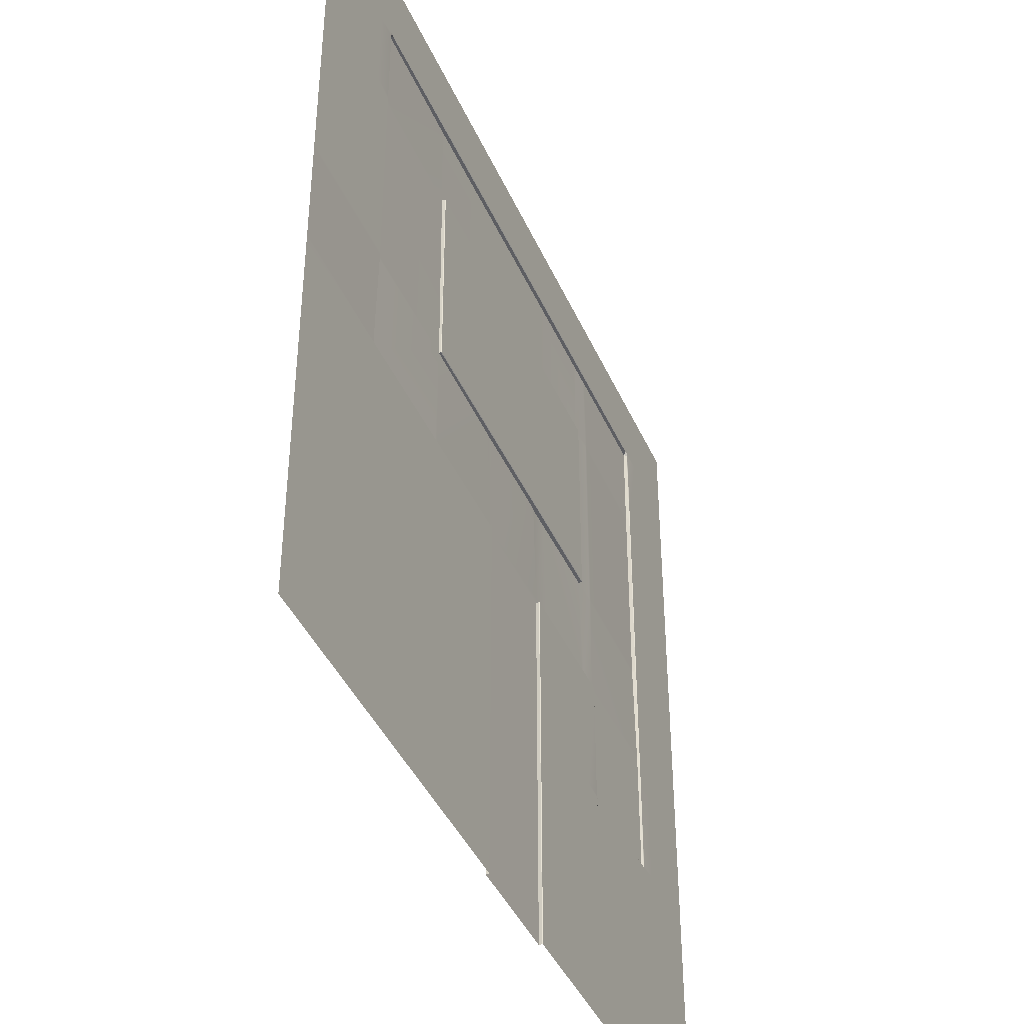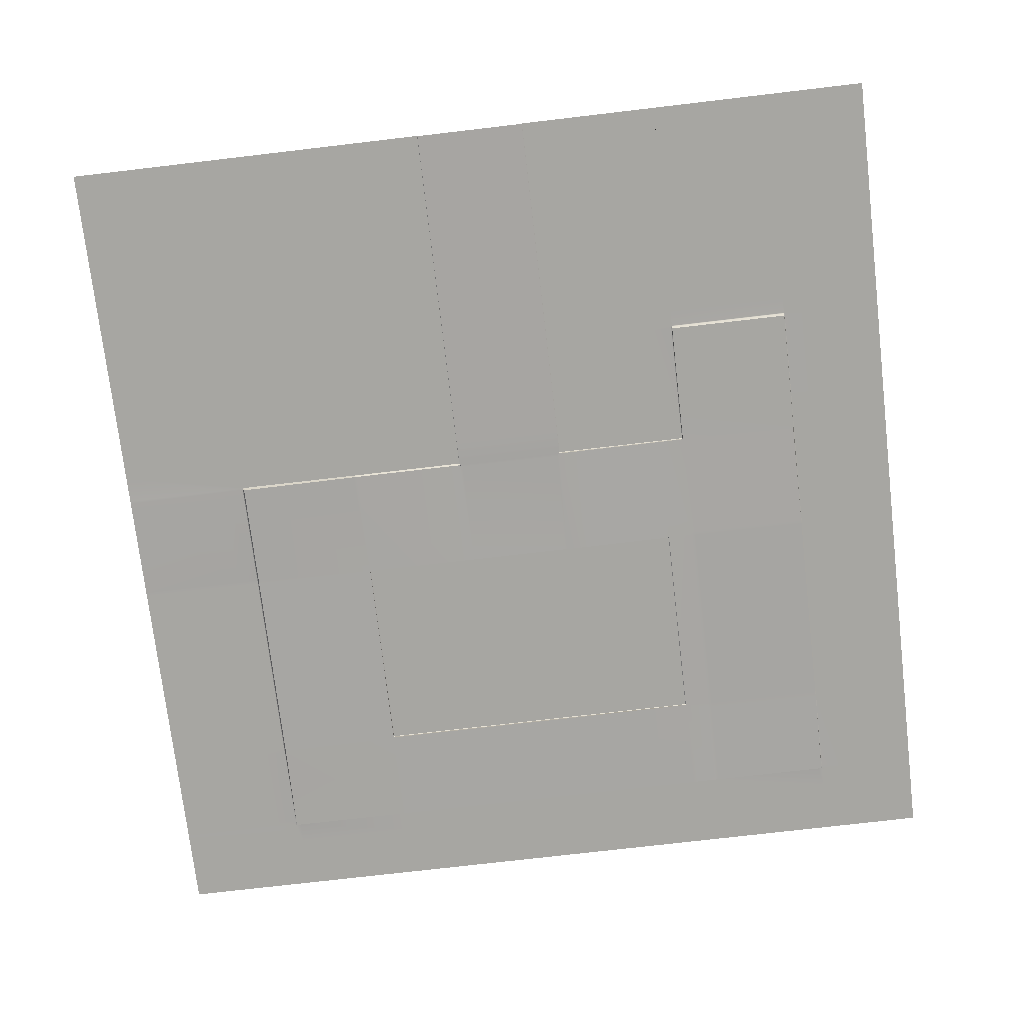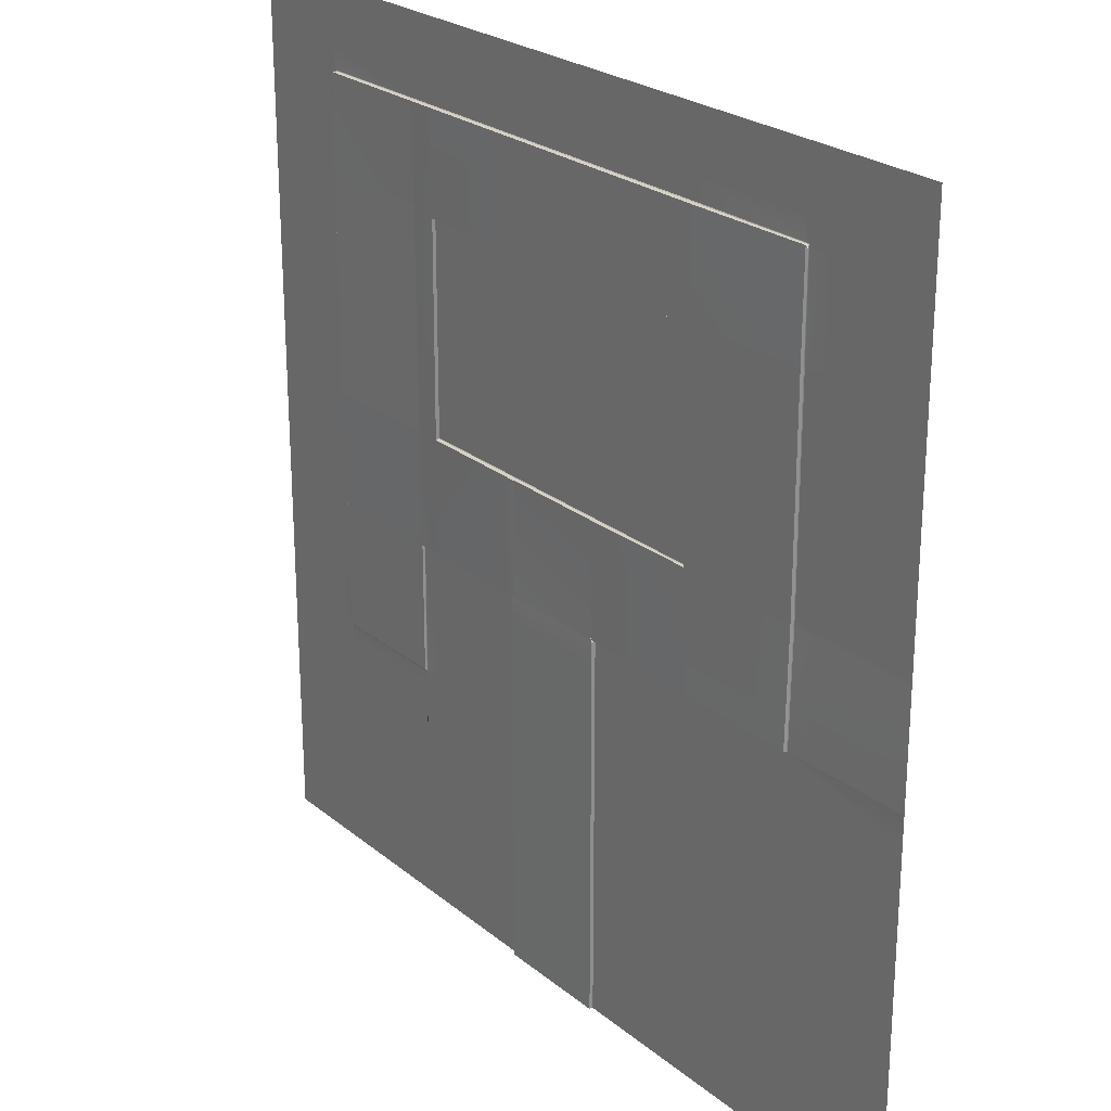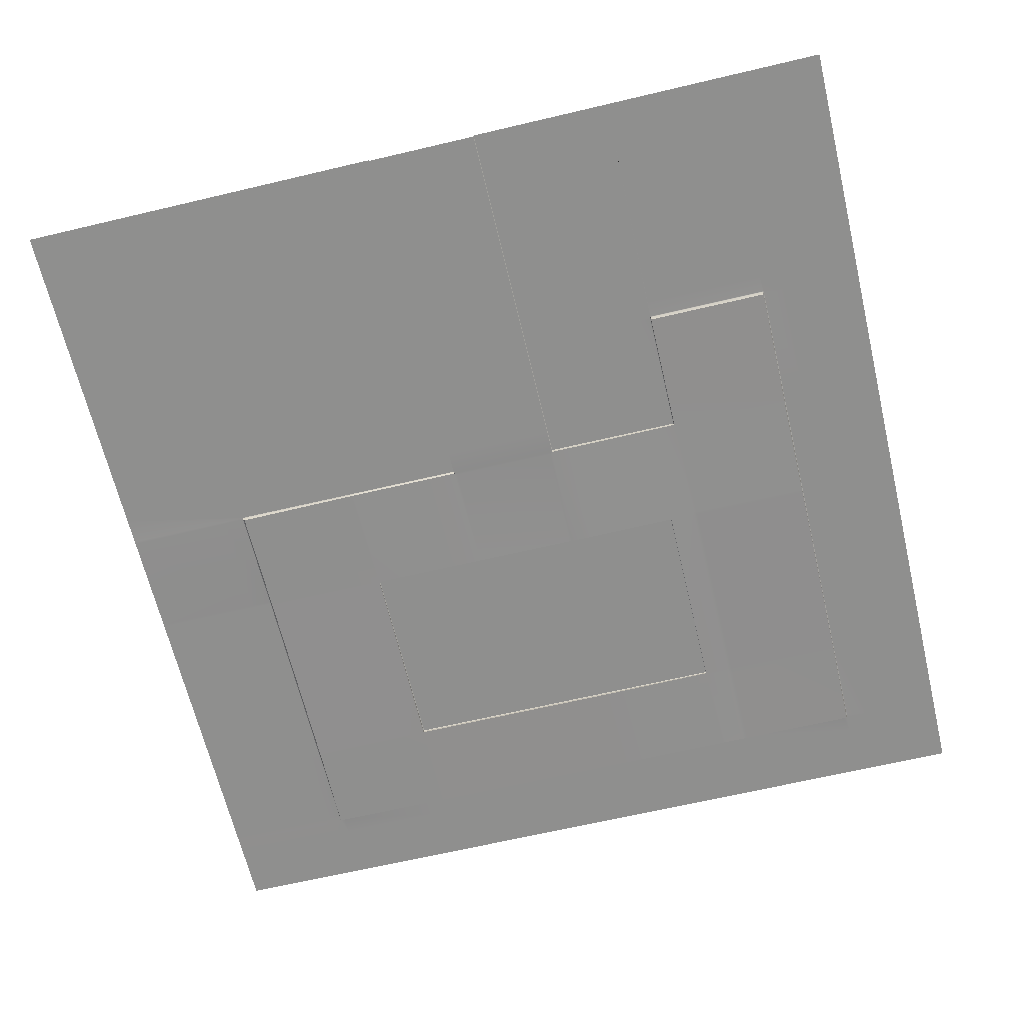
<metadata>
{"format":"obj","ext":"obj","renderer":"f3d","projection":"perspective","resolution":1024,"background":"white","views":[{"elev":-41.8,"azim":112.6,"up":"+Z"},{"elev":-74.0,"azim":-173.3,"up":"+Y"},{"elev":24.4,"azim":52.7,"up":"+Z"},{"elev":-65.3,"azim":-166.6,"up":"+Y"}]}
</metadata>
<code>
g default
v -3337 20.17 3337
v 3337 20.17 3337
v -3337 20.17 -3372
v 3337 20.17 -3372
v 405 20.17 3337
v -473.1 20.17 3337
v -3337 20.17 -502.3
v 3337 20.17 -502.3
v -3337 20.17 -1509
v 3337 20.17 -1509
v -3337 20.17 380.3
v 3337 20.17 380.3
v -3337 20.17 1979
v 3337 20.17 1979
v -3337 20.17 2740
v 3337 20.17 2740
v -2534 20.17 3337
v -2534 20.17 -3372
v -1560 20.17 3337
v -1560 0.4932 1979
v -1560 0.4932 380.3
v -1560 20.17 -3372
v -1357 20.17 3337
v -1357 20.17 -1509
v -1357 20.17 -3372
v 1318 20.17 3337
v 1318 20.17 -1509
v 1318 20.17 -3372
v 2329 20.17 3337
v 2329 20.17 -1509
v 2329 20.17 -3372
v 406.1 -5.815 -3372
v 406.1 -5.815 -1509
v 406.1 -5.815 -502.3
v 382.2 20.17 3337
v -476.1 -8.384 -3372
v -476.1 -8.384 -1509
v -476.1 -8.384 -502.3
v -452.2 20.17 3337
v -3337 20.17 -479.1
v -1562 0.8993 -500.9
v -1357 -0.00407 -500.8
v -473.1 -5.399 -500.8
v -452.2 2.563 -479.1
v 382.2 2.563 -479.1
v 405 3.963 -494.7
v 1318 3.963 -494.7
v 3337 20.17 -479.1
v -3337 20.17 352.9
v -1560 0.4932 352.9
v -1355 -7.525 374.7
v -451.2 -12.92 376.2
v -430.8 -7.525 376.2
v 384.1 -7.525 376.2
v 406.4 -7.525 376.2
v 1318 0.772 378.2
v 3337 20.17 352.9
v -2504 20.17 3337
v -2531 -11.69 1979
v -2531 -11.69 380.3
v -2531 -11.69 352.9
v -2528 1.712 -479.1
v -2530 1.712 -502.3
v -2504 20.17 -3372
v -1396 20.17 3337
v -1355 -4.747 1973
v -1396 -0.00407 -500.8
v -1396 20.17 -1509
v -1396 20.17 -3372
v -3337 20.17 2020
v -2531 -11.69 2020
v -1560 0.4932 2020
v -451.2 -7.525 1977
v -430.8 -7.525 1977
v 384.1 -7.525 1977
v 406.4 -7.525 1977
v 1319 -7.525 1978
v 3337 20.17 2020
v -3337 20.17 2706
v -2528 -8.066 2733
v -1560 -7.275 2733
v -1396 -8.066 2733
v -1357 -8.066 2733
v -473.1 -8.066 2733
v -452.2 -8.066 2733
v 382.2 -8.066 2733
v 405 -8.066 2733
v 1318 -8.066 2733
v 3337 20.17 2706
v 1348 20.17 3337
v 1348 -8.066 2733
v 1348 3.963 -494.7
v 1348 20.17 -1509
v 1348 20.17 -3372
v 2290 20.17 3337
v 2323 -1.381 2735
v 2318 -0.2262 2020
v 2318 -0.2262 1979
v 2318 -0.2262 380.3
v 2318 -0.2262 352.9
v 2318 -16.43 -494.7
v 2290 20.17 -1509
v 2290 20.17 -3372
v -1589 20.17 -3372
v -1589 0.4932 352.9
v -1589 0.4932 380.3
v -1589 0.4932 1979
v -1589 0.4932 2020
v -1589 -7.275 2733
v -1589 20.17 3337
v -3337 20.17 -1491
v -2530 1.712 -1491
v -1563 1.712 -1491
v -1396 20.17 -1491
v -1357 20.17 -1491
v -476.1 -8.384 -1491
v 406.1 -5.815 -1491
v 1318 20.17 -1491
v 1348 20.17 -1491
v 2290 20.17 -1491
v 2329 20.17 -1491
v 3337 20.17 -1491
v -473.1 20.17 384.4
v -470.9 16.79 379.9
v -452.2 20.17 384.4
v -449.7 16.94 379.8
v 405 20.17 384
v 405.2 16.5 379.7
v 1314 20.17 384.1
v 1318 16.29 379.9
v -469.9 16.07 1979
v -473.1 20.17 1975
v -452.2 20.17 1975
v -449.4 16.58 1979
v 405.2 16.07 1979
v 405 20.17 1975
v 1314 20.17 1975
v 1318 16.16 1979
v -1352 20.17 1975
v -1356 15.92 1978
v -1353 20.17 383.9
v -1357 16.41 379.5
v 382.2 20.17 384
v 382.4 16.5 379.7
v 382.4 16.08 1979
v 382.2 20.17 1975
v 405.2 15.84 -3372
v 409.3 20.17 -3372
v 409.3 20.17 -1509
v 405.2 15.84 -1509
v -477.6 20.17 -3372
v -473.6 15.71 -3372
v -473.6 15.71 -1509
v -477.6 20.17 -1509
v 405.1 16.16 -501.4
v 409.2 20.17 -506
v 1318 20.17 -505.8
v 1318 16.95 -500.8
v -477.6 20.17 -1491
v -473.6 15.71 -1491
v 405.2 15.84 -1491
v 409.3 20.17 -1491
v -473.1 20.17 2743
v -473.1 16.45 2739
v -452.2 20.17 2743
v -452.2 16.45 2739
v 405 20.17 2743
v 405 16.45 2739
v 1318 20.17 2743
v 1318 16.45 2739
v -2537 20.17 2743
v -2531 20.17 2737
v -2504 20.17 2744
v -2507 16.73 2739
v -2538 20.17 2706
v -2533 16.84 2709
v -2534 16.16 1979
v -2538 20.17 1979
v -2538 20.17 380.3
v -2534 16.16 380.3
v -2538 20.17 352.9
v -2534 16.16 352.9
v -2531 20.17 -1506
v -2537 20.17 -1512
v -2530 20.17 -1512
v -2530 17.8 -1507
v -2533 16.39 -502.3
v -2538 20.17 -502.3
v -2538 20.17 -1491
v -2533 16.38 -1491
v -1560 20.17 2743
v -1560 16.46 2739
v -1396 20.17 2743
v -1396 16.45 2739
v -1556 20.17 -506.4
v -1560 16.12 -502
v -1396 16.08 -502
v -1396 20.17 -506.4
v -1561 16.28 -1491
v -1556 20.17 -1491
v -1357 20.17 2743
v -1357 16.45 2739
v -477.5 20.17 -506.6
v -473.3 15.9 -502.2
v -1357 16.08 -502
v -1357 20.17 -506.4
v 1348 20.17 2743
v 1348 16.45 2739
v 1348 16.95 -500.8
v 1348 20.17 -505.8
v 2332 20.17 2743
v 2326 20.2 2737
v 2332 20.51 2701
v 2326 17.66 2705
v 2333 20.17 1979
v 2328 17.13 1979
v 2333 20.17 380.3
v 2328 17.13 380.3
v 2333 20.17 352.9
v 2328 17.13 353
v 382.2 20.17 2743
v 382.2 16.45 2739
v -2533 16.66 -479.1
v -2538 20.17 -479.1
v 2326 16.99 -500.8
v 2332 20.17 -502.3
v 2329 20.17 -505.8
v 2333 4.022 -494.7
v 2327 0.7474 -494.7
v -1589 16.46 2739
v -1589 20.17 2743
v -1563 17.85 -1507
v -1560 20.17 -1509
v -1563 20.17 -1512
v -2534 16.16 2020
v -2538 20.17 2020
v 2333 20.17 2020
v 2328 17.13 2020
v 2290 20.17 2744
v 2295 17.19 2739
v 2293 16.8 -501.6
v 2290 20.17 -506.6
v -1557 20.17 -1509
v -1560 20.17 -1512
v -1563 20.17 -1509
v 590.8 20.17 -3372
v 590.8 20.17 -1509
v 590.8 20.17 -1491
v 590.8 20.17 -506
v 587.4 16.32 -501.3
v 587.4 3.963 -494.7
v 588.4 -5.868 376.6
v 587.5 16.46 379.8
v 586.6 20.17 384
v 586.6 20.17 1975
v 587.6 16.09 1979
v 588.7 -7.525 1977
v 587.4 -8.066 2733
v 587.4 16.45 2739
v 587.4 20.17 2743
v 587.4 20.17 3337
v -663.7 20.17 -3372
v -663.7 20.17 -1509
v -663.7 20.17 -1491
v -663.6 20.17 -506.6
v -660.3 15.94 -502.1
v -660.2 -4.257 -500.8
v -642.6 -11.78 375.9
v -658.4 16.71 379.8
v -659.3 20.17 384.3
v -659.2 20.17 1975
v -657.5 16.04 1979
v -642.4 -6.937 1977
v -660.2 -8.066 2733
v -660.2 16.45 2739
v -660.2 20.17 2743
v -660.2 20.17 3337
v -3337 20.17 -1636
v -2537 20.17 -1638
v -2528 20.17 -1639
v -1565 20.17 -1639
v 3337 20.17 -1638
v 2329 20.17 -1638
v 2290 20.17 -1638
v 1348 20.17 -1638
v 1318 20.17 -1638
v 590.8 20.17 -1638
v 409.3 20.17 -1638
v 405.2 15.84 -1638
v 406.1 -5.815 -1638
v -476.1 -8.384 -1638
v -473.6 15.71 -1638
v -477.6 20.17 -1638
v -663.7 20.17 -1638
v -1357 20.17 -1638
v -1396 20.17 -1638
v -2701 20.17 -3372
v -2703 20.17 -1638
v -2704 20.17 -1511
v -2704 20.17 -1491
v -2704 20.17 -502.3
v -2704 20.17 -479.1
v -2704 20.17 352.9
v -2704 20.17 380.3
v -2704 20.17 1979
v -2704 20.17 2020
v -2705 20.17 2706
v -2704 20.17 2742
v -2701 20.17 3337
v -3337 20.17 2898
v -2703 20.17 2900
v -2536 20.17 2901
v -2504 20.17 2901
v -1589 20.17 2901
v -1560 20.17 2901
v -1396 20.17 2901
v -1357 20.17 2901
v -660.2 20.17 2901
v -473.1 20.17 2901
v -452.2 20.17 2901
v 382.2 20.17 2901
v 405 20.17 2901
v 587.4 20.17 2901
v 1318 20.17 2901
v 1348 20.17 2901
v 2290 20.17 2902
v 2332 20.17 2901
v 3337 20.17 2898
v 2499 20.17 3337
v 2501 20.17 2900
v 2502 20.17 2742
v 2501 20.45 2701
v 2502 20.17 2020
v 2502 20.17 1979
v 2502 20.17 380.3
v 2502 20.17 352.9
v 2502 6.747 -492
v 2502 20.17 -502.3
v 3337 20.17 -706.8
v 2329 20.17 -709.6
v 2290 20.17 -710.2
v 1348 20.17 -709.6
v 1318 20.17 -709.6
v 590.8 20.17 -709.8
v 409.2 20.17 -709.8
v 405.1 16.1 -706.1
v 406.1 -5.815 -706.8
v -476.1 -8.384 -706.8
v -473.4 15.86 -706.7
v -477.5 20.17 -710.3
v -663.6 20.17 -710.2
v -1357 20.17 -710.1
v -1396 20.17 -710.1
v -1556 20.17 -710.1
v -1560 16.15 -706.6
v -1562 1.067 -705.7
v -2530 1.712 -706.8
v -2533 16.39 -706.8
v -2538 20.17 -706.8
v -2704 20.17 -706.8
v -3337 20.17 -706.8
v 2501 20.17 -3372
v 2501 20.17 -1638
v 2501 20.17 -1509
v 2501 20.17 -1491
v 2501 20.17 -709.1
g polySurface565 polySurface536
f 20 72 66
f 21 20 66 51
f 22 244 243 68 296 69
f 27 118 119 93
f 286 27 93 285
f 364 365 122 10
f 363 364 10 282
f 37 33 290 291
f 116 117 33 37
f 44 45 34 38
f 67 41 50 51
f 43 267 268 52
f 52 53 44 43
f 53 54 45 44
f 54 55 46 45
f 252 56 47 251
f 92 47 56
f 51 50 21
f 107 108 72 20
f 106 107 20 21
f 50 105 106 21
f 41 105 50
f 104 281 234 233 245 244 22
f 42 67 51
f 68 114 115 24
f 296 68 24 295
f 72 108 109 81
f 66 72 81 82
f 66 82 83
f 73 273 274 84
f 84 85 74 73
f 85 86 75 74
f 86 87 76 75
f 258 88 77 257
f 77 88 91
f 97 77 91 96
f 77 97 98
f 56 77 98 99
f 100 56 99
f 101 92 56 100
f 93 119 120 102
f 285 93 102 284
f 102 120 121 30
f 284 102 30 283
f 63 62 41
f 105 41 62 61
f 106 105 61 60
f 60 59 107 106
f 59 71 108 107
f 109 108 71 80
f 356 357 63 41
f 38 34 347 348
f 339 366 340 227 226 338 8
f 123 124 269 270
f 124 123 125 126
f 126 125 143 144
f 127 128 144 143
f 253 254 129 130
f 130 129 137 138
f 131 132 271 272
f 132 131 134 133
f 133 134 145 146
f 135 136 146 145
f 255 256 138 137
f 140 139 141 142
f 146 136 127 143
f 255 137 129 254
f 75 76 135 145
f 257 77 138 256
f 272 273 73 131
f 270 271 132 123
f 130 138 77 56
f 133 146 143 125
f 74 75 145 134
f 132 133 125 123
f 73 74 134 131
f 52 268 269 124
f 124 126 53 52
f 126 144 54 53
f 144 128 55 54
f 253 130 56 252
f 51 66 140 142
f 288 289 150 149
f 149 150 161 162
f 292 293 154 153
f 153 154 159 160
f 155 156 345 346
f 249 250 158 157
f 157 158 209 210
f 349 350 203 204
f 163 164 275 276
f 164 163 165 166
f 166 165 221 222
f 167 168 222 221
f 259 260 169 170
f 170 169 207 208
f 171 172 176 175
f 172 171 173 174
f 174 173 231 230
f 175 176 235 236
f 177 178 236 235
f 178 177 180 179
f 179 180 182 181
f 181 182 223 224
f 183 184 189 190
f 184 183 186 185
f 185 186 232 234
f 187 188 224 223
f 188 187 358 359
f 191 192 230 231
f 192 191 193 194
f 194 193 201 202
f 195 196 197 198
f 196 195 354 355
f 198 197 205 206
f 199 200 243 245
f 204 203 265 266
f 208 207 239 240
f 210 209 241 242
f 211 212 240 239
f 212 211 213 214
f 214 213 237 238
f 215 216 238 237
f 216 215 217 218
f 218 217 219 220
f 220 219 228 229
f 225 227 242 241
f 226 225 229 228
f 247 27 286 287
f 33 150 289 290
f 298 279 18 297
f 302 224 188 301
f 45 46 155 34
f 251 47 158 250
f 300 189 184 299
f 117 161 150 33
f 248 118 27 247
f 305 178 179 304
f 306 236 178 305
f 311 312 171 308
f 321 322 167 221
f 323 324 169 260
f 312 313 173 171
f 177 235 71 59
f 180 177 59 60
f 187 223 62 63
f 183 190 112 186
f 18 279 280 64
f 315 316 193 191
f 196 41 67 197
f 243 200 114 68
f 318 319 163 276
f 266 267 43 204
f 263 264 159 154
f 294 263 154 293
f 324 325 207 169
f 158 47 92 209
f 327 330 331 211
f 215 237 333 334
f 217 215 334 335
f 226 228 337 338
f 320 321 221 165
f 153 37 291 292
f 160 116 37 153
f 43 44 38 204
f 319 320 165 163
f 303 181 224 302
f 62 223 182 61
f 337 228 219 336
f 304 179 181 303
f 61 182 180 60
f 336 219 217 335
f 314 315 191 231
f 316 317 201 193
f 197 67 42 205
f 307 175 236 306
f 71 235 176 80
f 333 237 213 332
f 308 171 175 307
f 80 176 172 174
f 81 109 230 192
f 82 81 192 194
f 83 82 194 202
f 84 274 275 164
f 164 166 85 84
f 166 222 86 85
f 222 168 87 86
f 259 170 88 258
f 91 88 170 208
f 332 213 211 331
f 325 326 239 207
f 96 91 208 240
f 209 92 101 241
f 326 327 211 239
f 214 96 240 212
f 238 97 96 214
f 98 97 238 216
f 99 98 216 218
f 220 100 99 218
f 229 101 100 220
f 241 101 229 225
f 64 280 281 104
f 186 112 113 232
f 230 109 80 174
f 313 314 231 173
f 301 188 359 360
f 357 358 187 63
f 355 356 41 196
f 353 354 195 198
f 352 353 198 206
f 350 351 265 203
f 204 38 348 349
f 34 155 346 347
f 249 157 343 344
f 342 343 157 210
f 341 342 210 242
f 340 341 242 227
f 233 232 113 199 245
f 225 226 227
f 232 233 234
f 243 244 245
f 149 247 287 288
f 162 248 247 149
f 156 249 344 345
f 156 155 250 249
f 46 251 250 155
f 55 252 251 46
f 128 253 252 55
f 128 127 254 253
f 136 255 254 127
f 136 135 256 255
f 76 257 256 135
f 87 258 257 76
f 168 259 258 87
f 168 167 260 259
f 322 323 260 167
f 295 24 263 294
f 24 115 264 263
f 265 351 352 206
f 266 265 206 205
f 205 42 267 266
f 268 267 42 51
f 269 268 51 142
f 270 269 142 141
f 141 139 271 270
f 272 271 139 140
f 140 66 273 272
f 274 273 66 83
f 275 274 83 202
f 276 275 202 201
f 317 318 276 201
f 299 184 279 298
f 280 279 184 185
f 281 280 185 234
f 362 363 282 4
f 103 284 283 31
f 94 285 284 103
f 28 286 285 94
f 287 286 28 246
f 288 287 246 148
f 148 147 289 288
f 290 289 147 32
f 291 290 32 36
f 292 291 36 152
f 152 151 293 292
f 262 294 293 151
f 25 295 294 262
f 69 296 295 25
f 278 298 297 3
f 9 299 298 278
f 111 300 299 9
f 7 301 360 361
f 40 302 301 7
f 49 303 302 40
f 11 304 303 49
f 13 305 304 11
f 70 306 305 13
f 79 307 306 70
f 15 308 307 79
f 310 311 308 15
f 1 309 311 310
f 309 17 312 311
f 17 58 313 312
f 58 110 314 313
f 110 19 315 314
f 19 65 316 315
f 65 23 317 316
f 23 277 318 317
f 277 6 319 318
f 6 39 320 319
f 39 35 321 320
f 35 5 322 321
f 5 261 323 322
f 261 26 324 323
f 26 90 325 324
f 90 95 326 325
f 95 29 327 326
f 29 329 330 327
f 329 2 328 330
f 331 330 328 16
f 89 332 331 16
f 78 333 332 89
f 334 333 78 14
f 335 334 14 12
f 57 336 335 12
f 48 337 336 57
f 338 337 48 8
f 122 365 366 339
f 121 120 341 340
f 120 119 342 341
f 119 118 343 342
f 344 343 118 248
f 345 344 248 162
f 346 345 162 161
f 347 346 161 117
f 348 347 117 116
f 349 348 116 160
f 160 159 350 349
f 159 264 351 350
f 352 351 264 115
f 115 114 353 352
f 114 200 354 353
f 355 354 200 199
f 199 113 356 355
f 113 112 357 356
f 112 190 358 357
f 359 358 190 189
f 360 359 189 300
f 361 360 300 111
f 31 283 363 362
f 283 30 364 363
f 30 121 365 364
f 366 365 121 340

</code>
